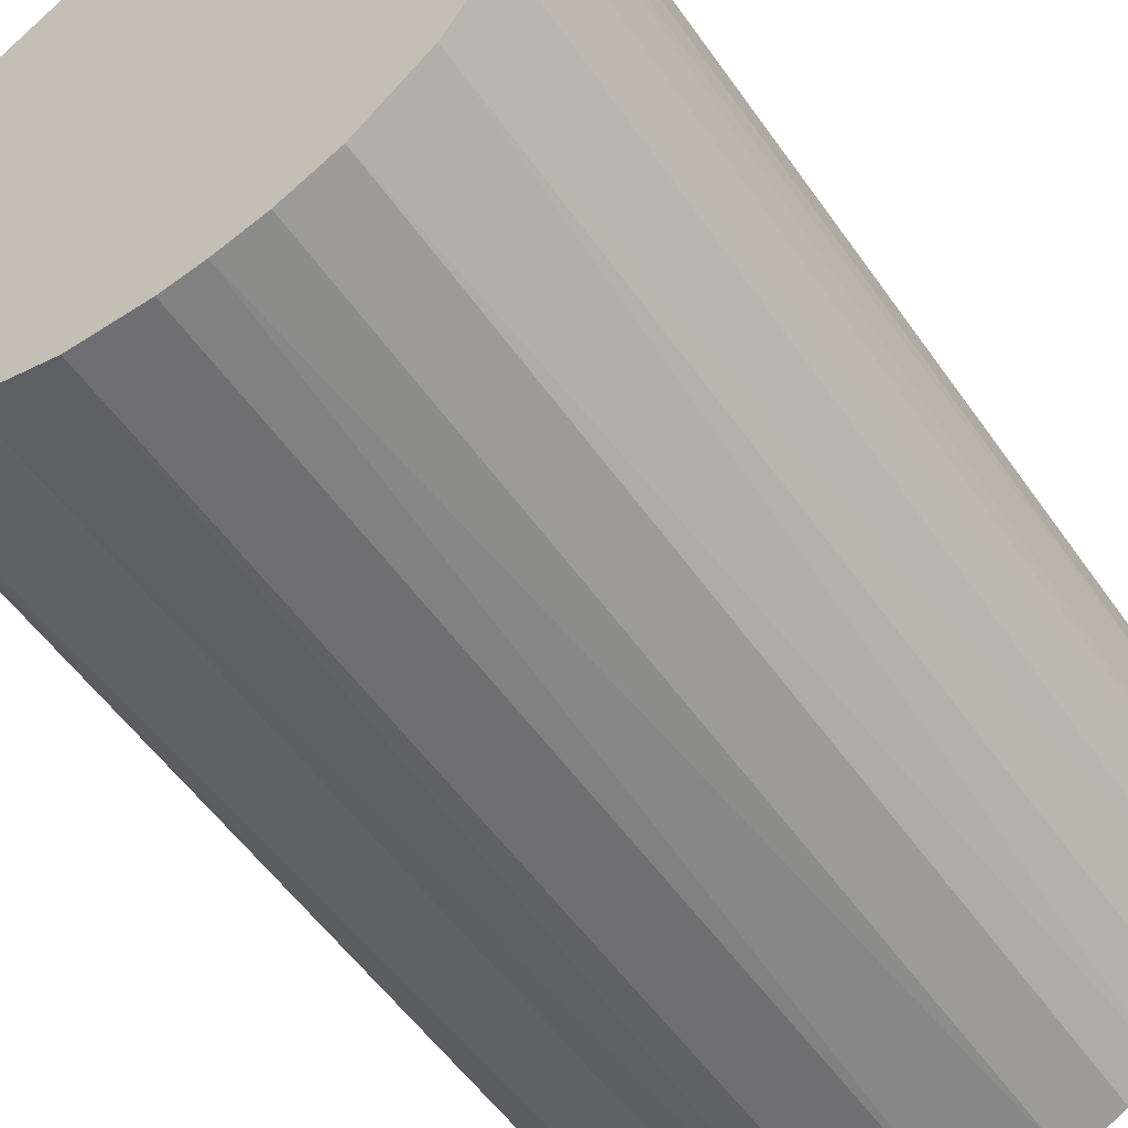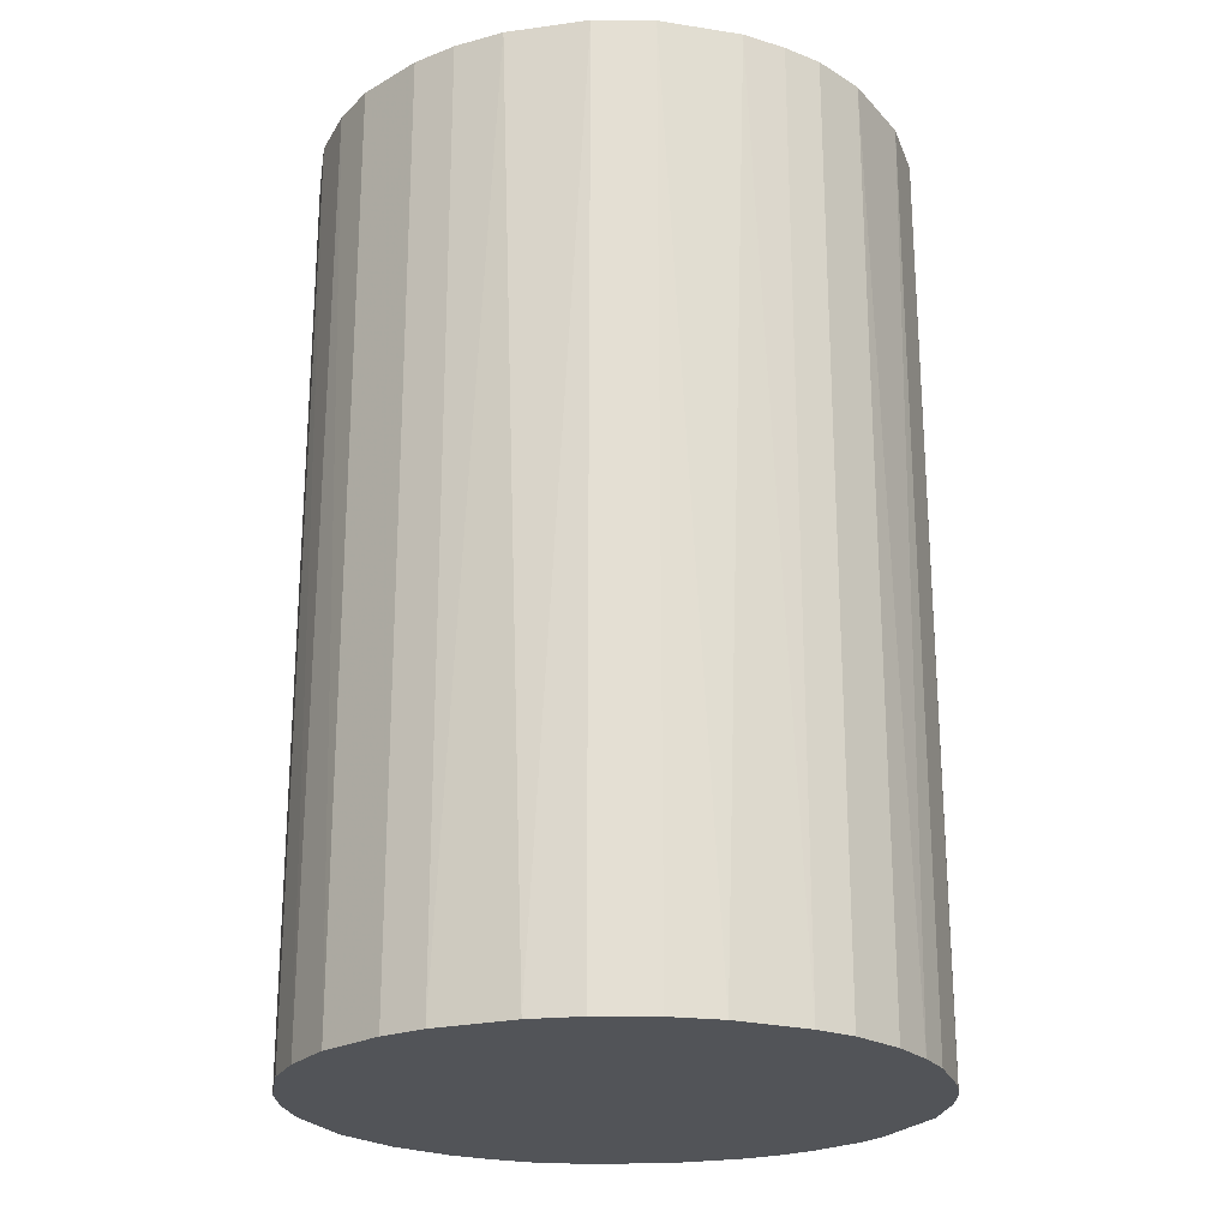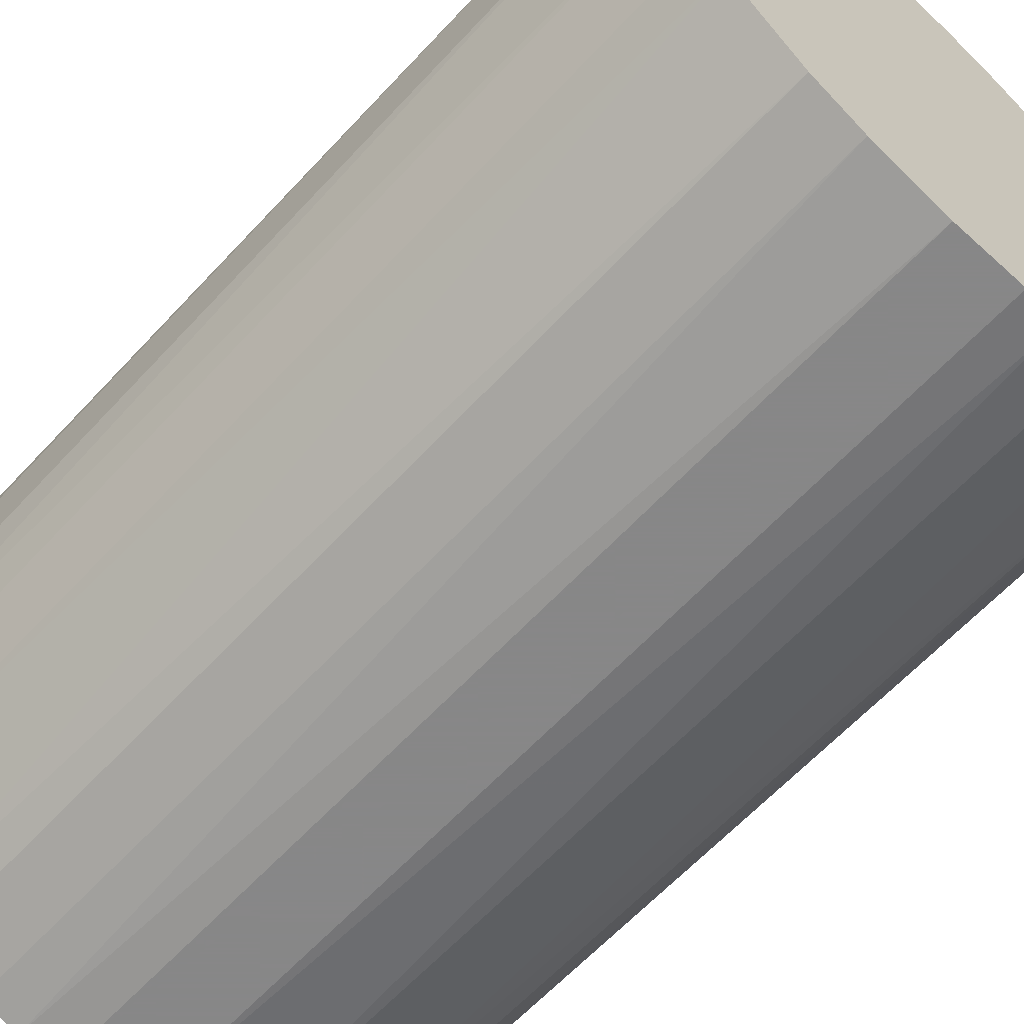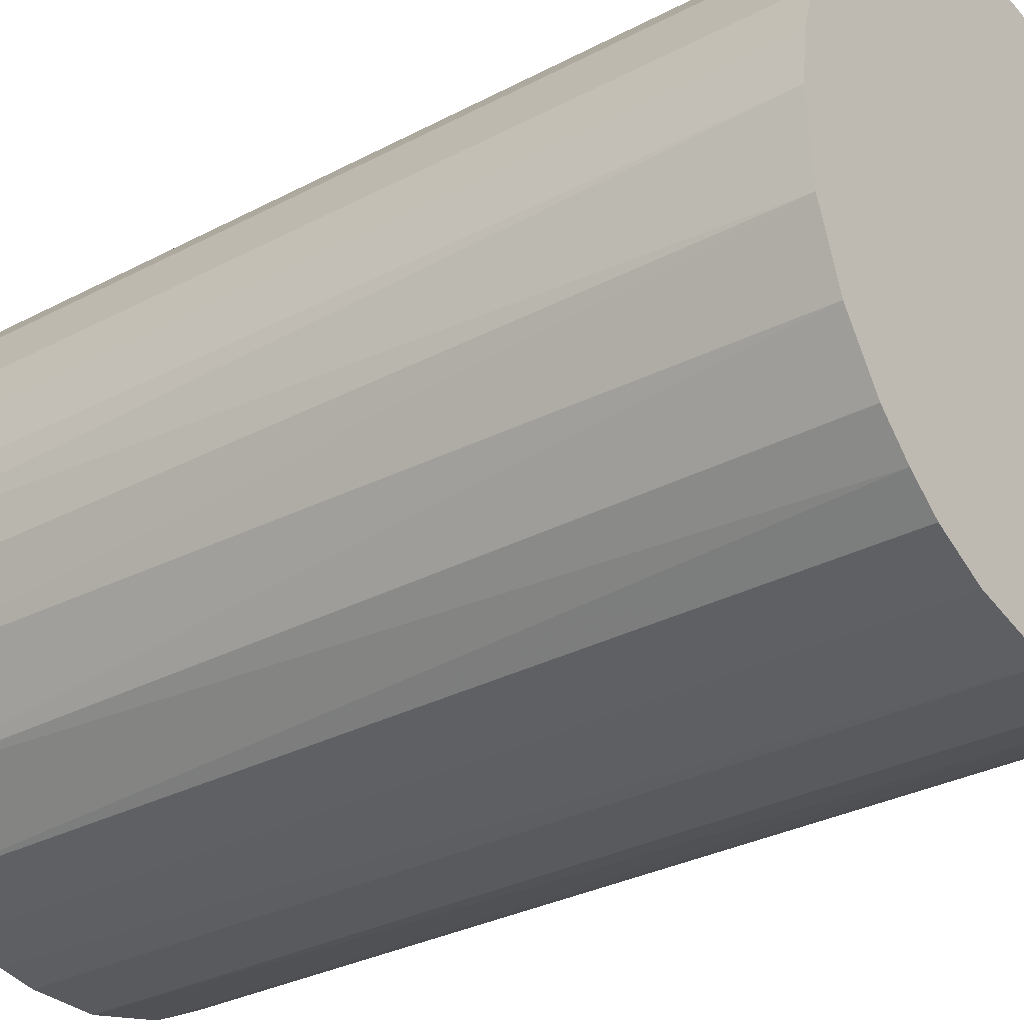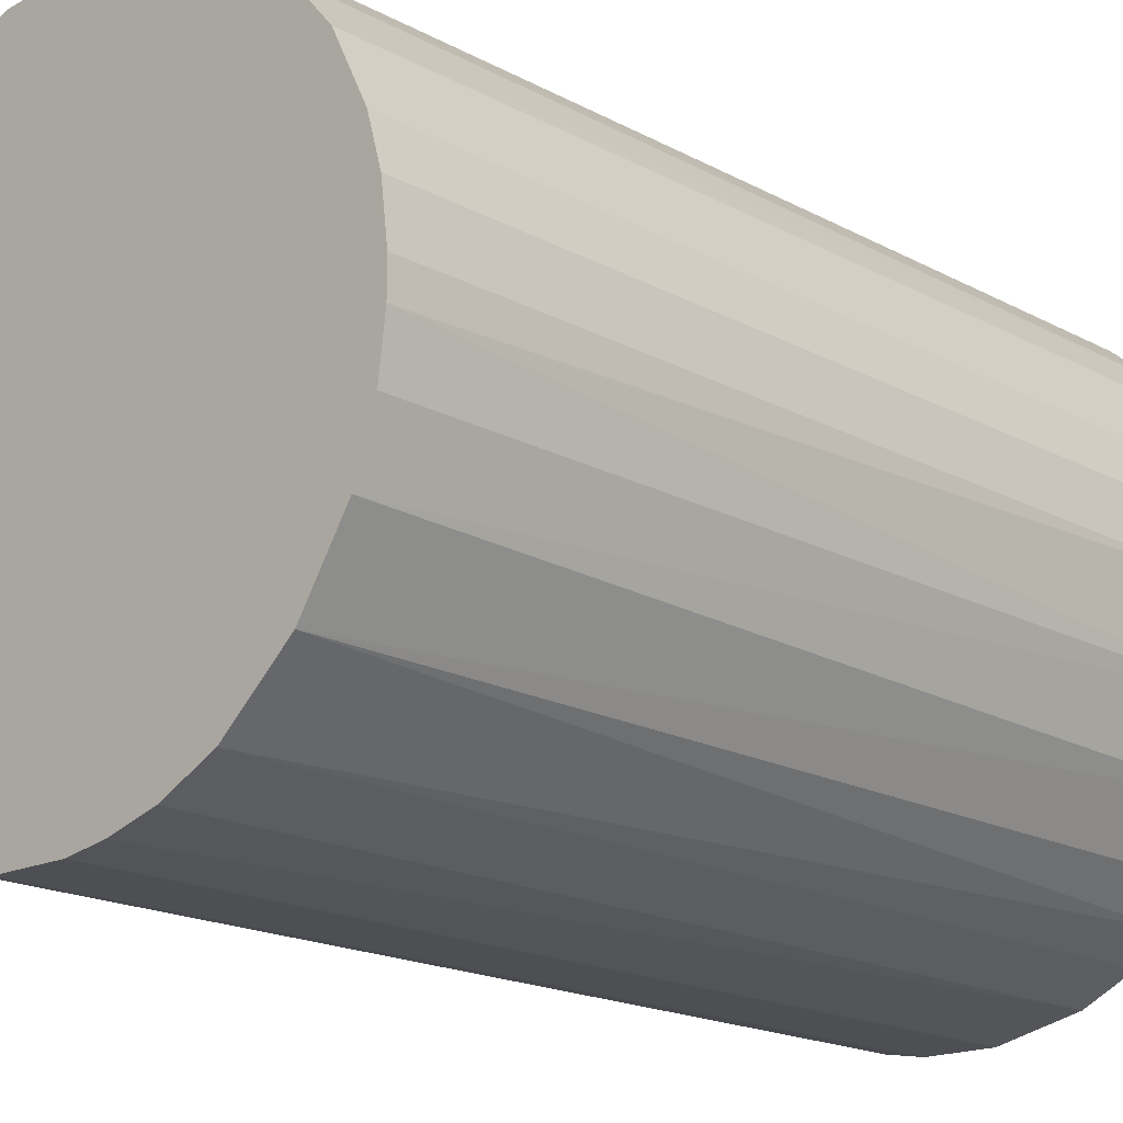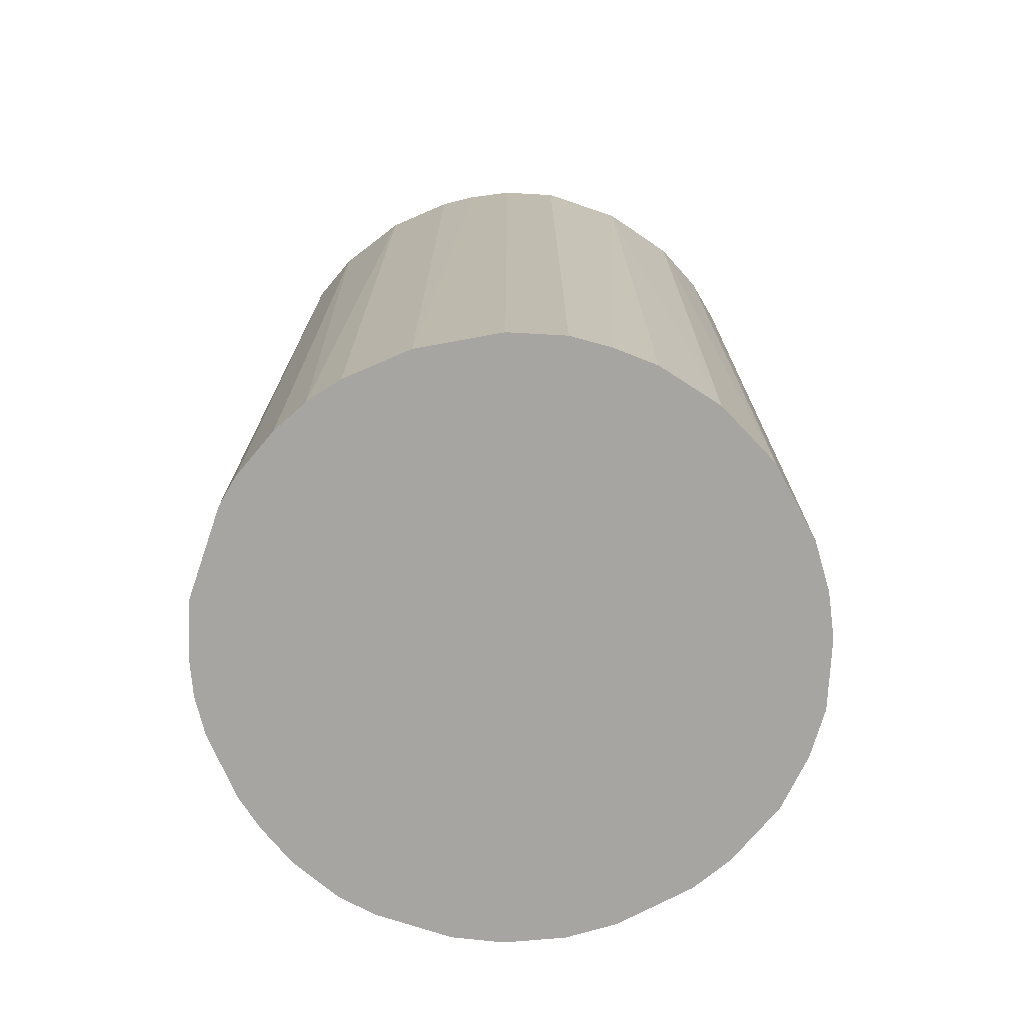
<metadata>
{"format":"obj","ext":"obj","renderer":"f3d","projection":"perspective","resolution":1024,"background":"white","views":[{"elev":-54.7,"azim":34.4,"up":"+Y"},{"elev":-22.9,"azim":-162.4,"up":"+Z"},{"elev":-62.6,"azim":-42.6,"up":"+Y"},{"elev":-30.9,"azim":127.2,"up":"+Y"},{"elev":-17.6,"azim":43.1,"up":"+Y"},{"elev":-73.8,"azim":23.4,"up":"+Z"}]}
</metadata>
<code>
o convex_0
v -0.03079 -0.003838 -0.04797
v 0.03099 0.001411 0.04797
v 0.03033 0.006666 0.04797
v 0.03099 0.001411 -0.04797
v -0.003844 -0.03079 0.04797
v -0.01304 0.02836 0.04797
v 0.006666 0.03033 -0.04797
v 0.01193 -0.02881 -0.04797
v -0.03079 -0.003838 0.04797
v -0.02356 0.02047 -0.04797
v -0.01698 -0.02618 -0.04797
v 0.02375 -0.02027 0.04797
v 0.01784 0.02572 0.04797
v 0.02573 0.01784 -0.04797
v -0.02422 -0.01961 0.04797
v -0.02881 0.01192 0.04797
v 0.0277 -0.01435 -0.04797
v -0.007127 0.03033 -0.04797
v 0.001411 0.03099 0.04797
v 0.01193 -0.02881 0.04797
v -0.003844 -0.03079 -0.04797
v -0.02619 -0.01698 -0.04797
v -0.03013 0.007325 -0.04797
v 0.03033 -0.007127 0.04797
v -0.01173 -0.02881 0.04797
v 0.02573 0.01784 0.04797
v 0.01784 0.02572 -0.04797
v 0.02047 -0.02355 -0.04797
v -0.02356 0.02047 0.04797
v -0.01764 0.02573 -0.04797
v -0.02881 -0.01173 0.04797
v 0.003382 -0.03079 0.04797
v 0.01127 0.02901 0.04797
v 0.02901 0.01127 -0.04797
v -0.03079 0.003382 0.04797
v 0.01718 -0.02618 0.04797
v -0.02619 0.01718 -0.04797
v 0.03033 -0.007127 -0.04797
v -0.01698 -0.02618 0.04797
v 0.003382 -0.03079 -0.04797
v 0.02836 -0.01304 0.04797
v -0.007127 0.03033 0.04797
v -0.007786 -0.03013 -0.04797
v -0.03013 -0.00778 -0.04797
v -0.001872 0.03099 -0.04797
v -0.02027 0.02375 0.04797
v 0.02178 0.02244 0.04797
v -0.01961 -0.02422 -0.04797
v -0.01304 0.02836 -0.04797
v 0.02375 -0.02027 -0.04797
v 0.01127 0.02901 -0.04797
v 0.02901 0.01127 0.04797
v 0.02244 0.02178 -0.04797
v -0.02619 0.01718 0.04797
v 0.01718 -0.02618 -0.04797
v -0.02881 0.01192 -0.04797
v -0.03079 0.003382 -0.04797
v 0.007325 -0.03013 0.04797
v 0.03099 -0.001872 0.04797
v 0.006666 0.03033 0.04797
v 0.03033 0.006666 -0.04797
v -0.02619 -0.01698 0.04797
v -0.01173 -0.02881 -0.04797
v -0.02881 -0.01173 -0.04797
f 31 44 64
f 3 2 4
f 2 3 5
f 5 3 6
f 4 1 7
f 1 4 8
f 5 6 9
f 7 1 10
f 1 8 11
f 2 5 12
f 6 3 13
f 4 7 14
f 5 9 15
f 9 6 16
f 8 4 17
f 7 10 18
f 6 13 19
f 12 5 20
f 11 8 21
f 1 11 22
f 10 1 23
f 2 12 24
f 5 15 25
f 13 3 26
f 14 7 27
f 8 17 28
f 16 6 29
f 18 10 30
f 15 9 31
f 20 5 32
f 5 21 32
f 19 13 33
f 13 27 33
f 4 14 34
f 14 26 34
f 1 9 35
f 9 16 35
f 16 23 35
f 20 8 36
f 12 20 36
f 28 12 36
f 10 23 37
f 29 10 37
f 17 4 38
f 25 15 39
f 11 25 39
f 21 8 40
f 32 21 40
f 12 17 41
f 24 12 41
f 17 38 41
f 38 24 41
f 18 6 42
f 6 19 42
f 21 5 43
f 11 21 43
f 5 25 43
f 9 1 44
f 1 22 44
f 31 9 44
f 7 18 45
f 19 7 45
f 18 42 45
f 42 19 45
f 29 6 46
f 10 29 46
f 6 30 46
f 30 10 46
f 13 26 47
f 27 13 47
f 22 11 48
f 15 22 48
f 11 39 48
f 39 15 48
f 6 18 49
f 30 6 49
f 18 30 49
f 17 12 50
f 28 17 50
f 12 28 50
f 27 7 51
f 7 33 51
f 33 27 51
f 26 3 52
f 3 34 52
f 34 26 52
f 26 14 53
f 14 27 53
f 47 26 53
f 27 47 53
f 16 29 54
f 37 16 54
f 29 37 54
f 8 28 55
f 36 8 55
f 28 36 55
f 23 16 56
f 37 23 56
f 16 37 56
f 23 1 57
f 1 35 57
f 35 23 57
f 8 20 58
f 20 32 58
f 40 8 58
f 32 40 58
f 4 2 59
f 2 24 59
f 38 4 59
f 24 38 59
f 7 19 60
f 19 33 60
f 33 7 60
f 3 4 61
f 34 3 61
f 4 34 61
f 22 15 62
f 15 31 62
f 31 22 62
f 25 11 63
f 11 43 63
f 43 25 63
f 22 31 64
f 44 22 64

</code>
